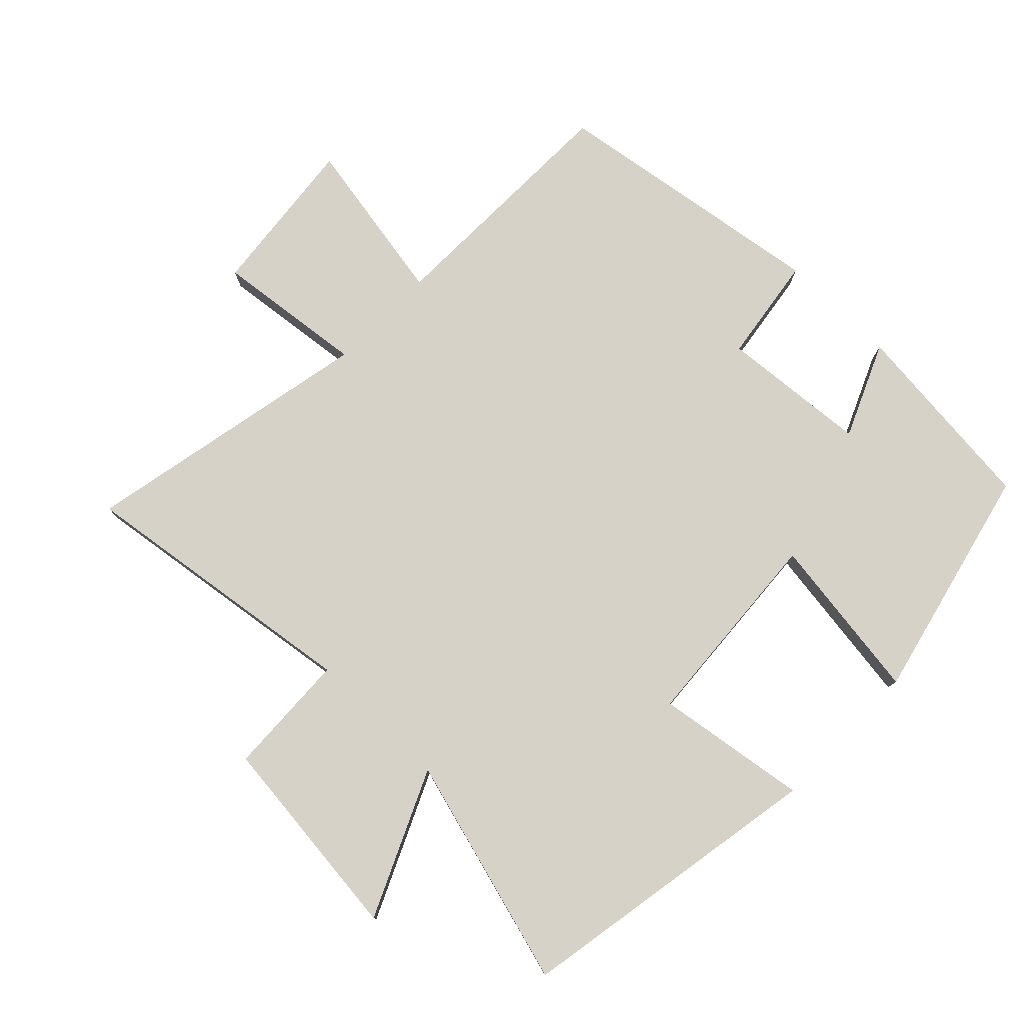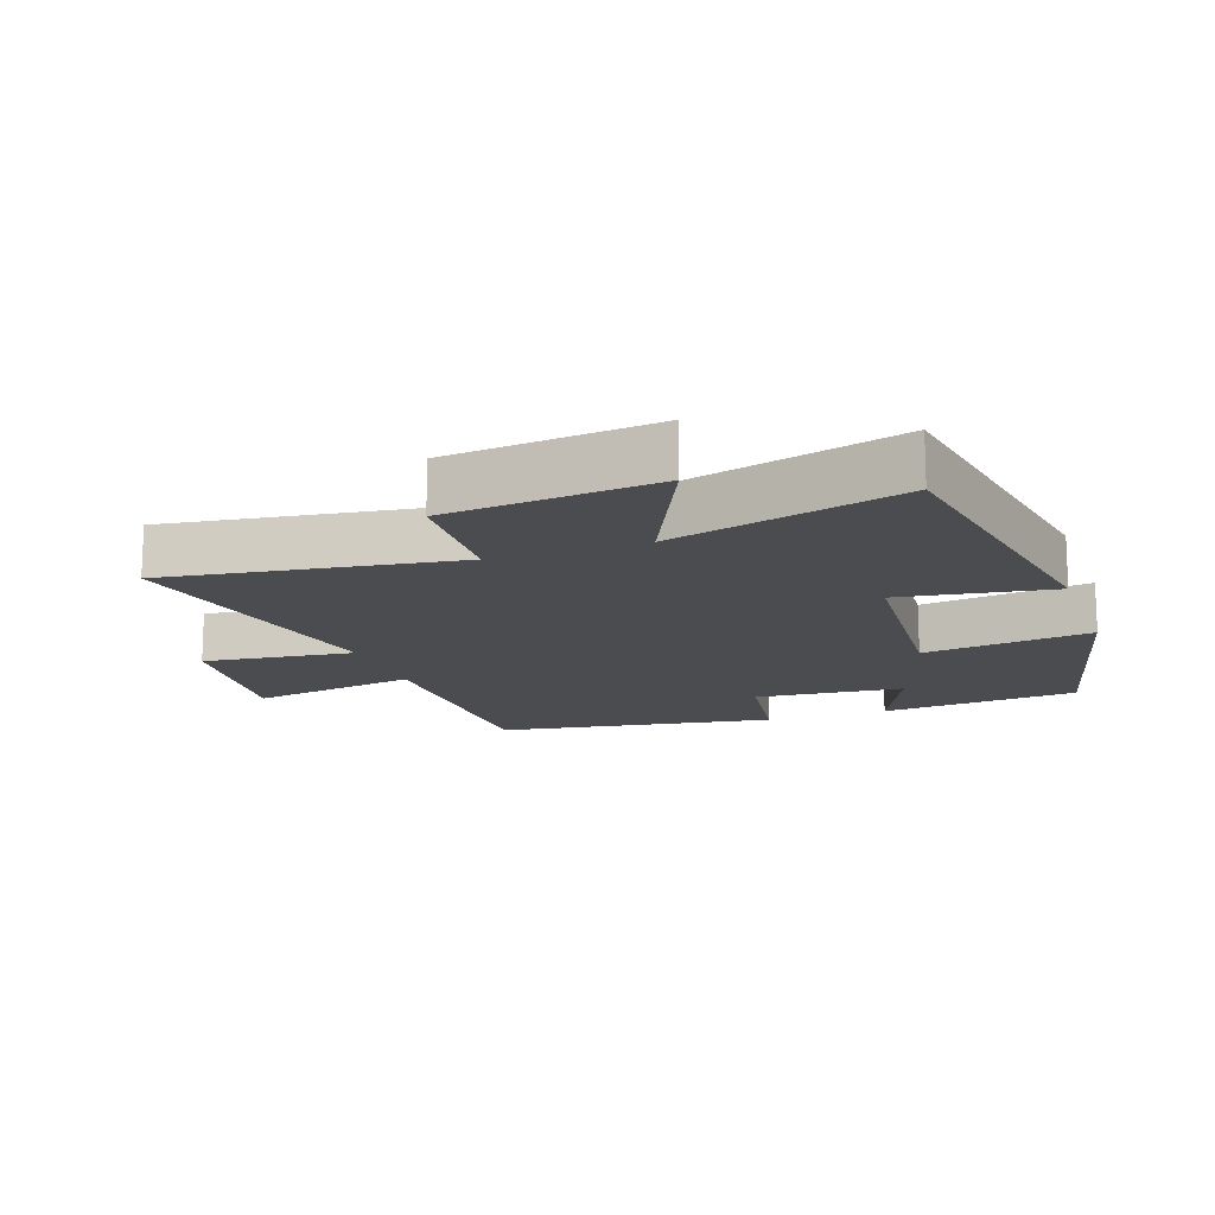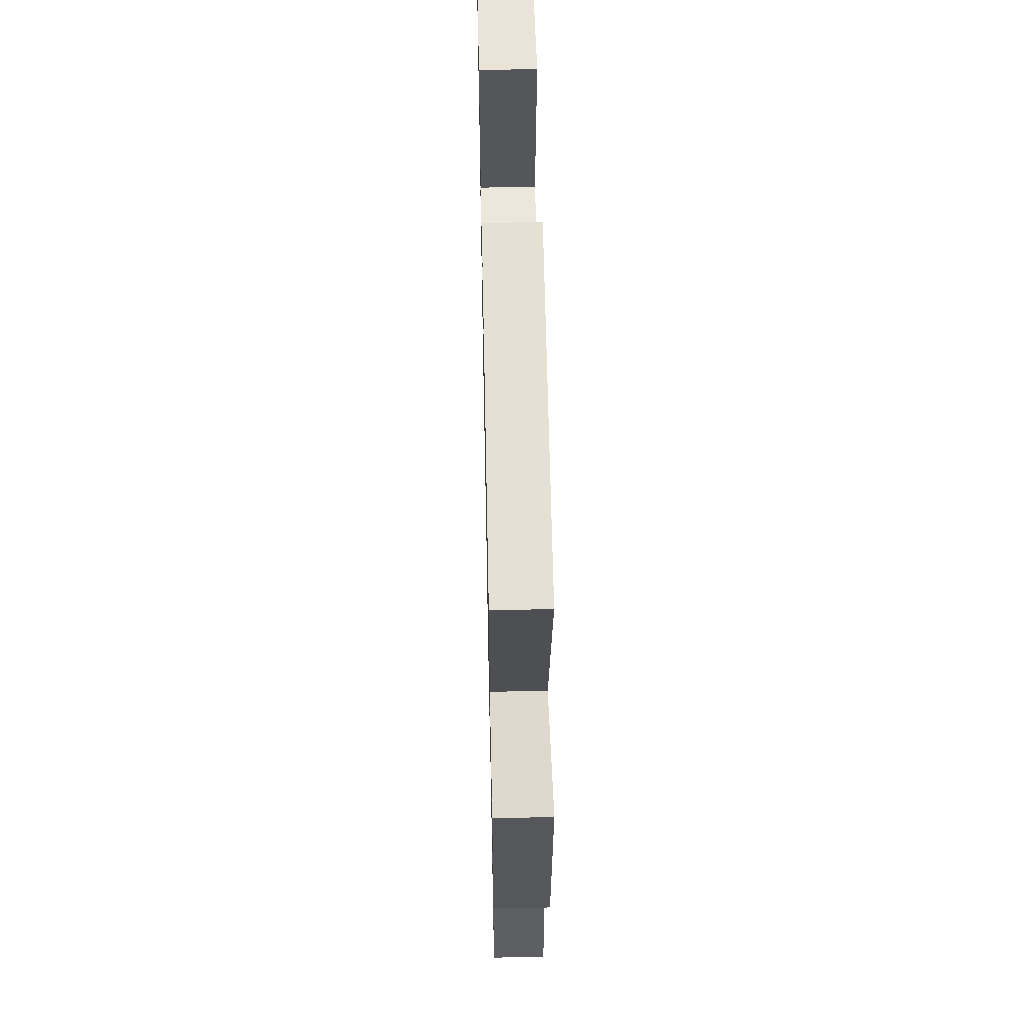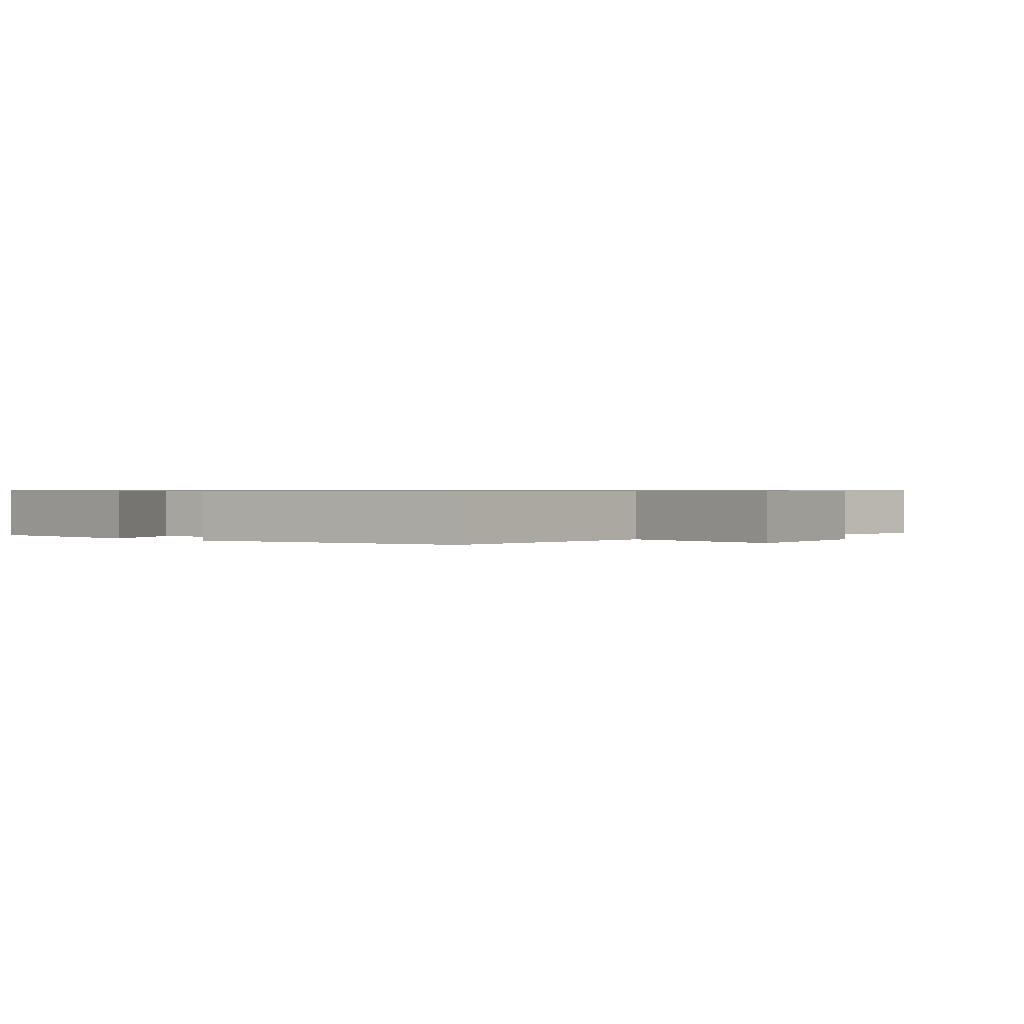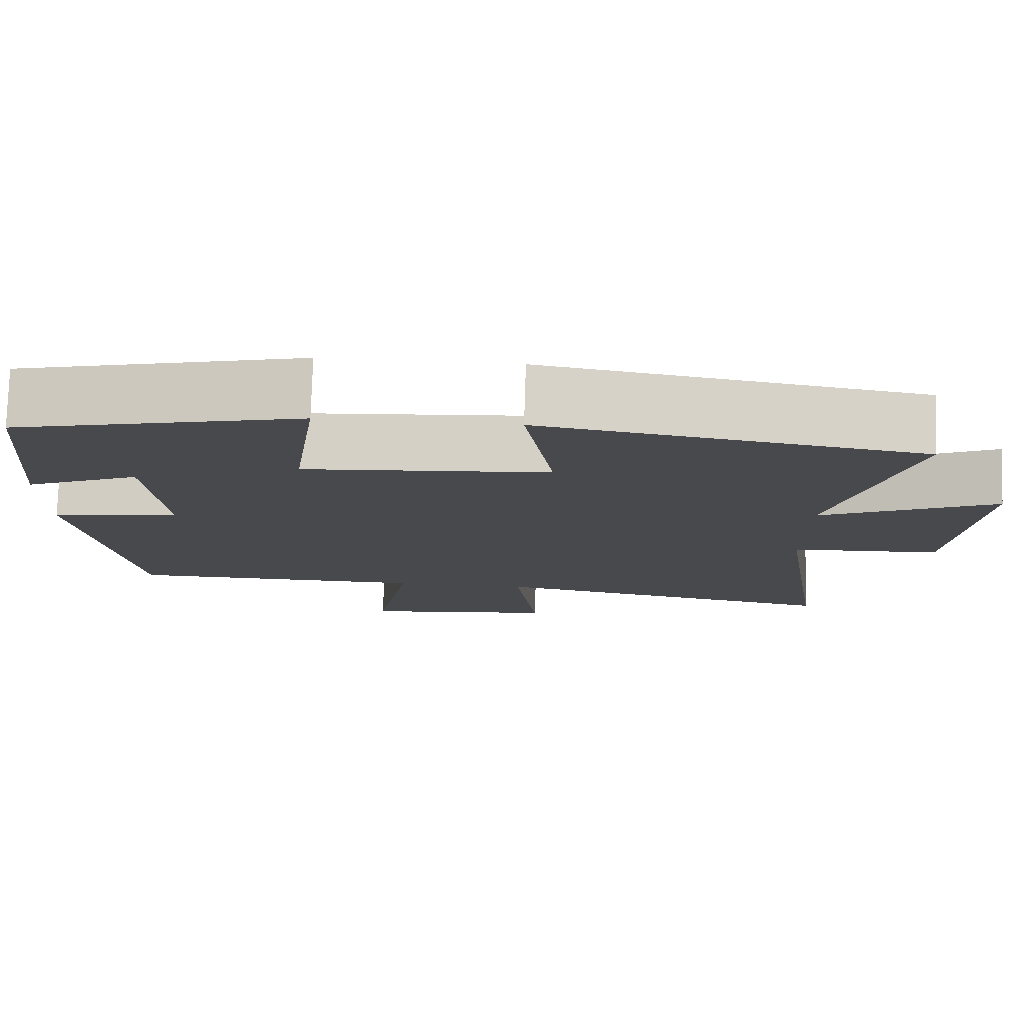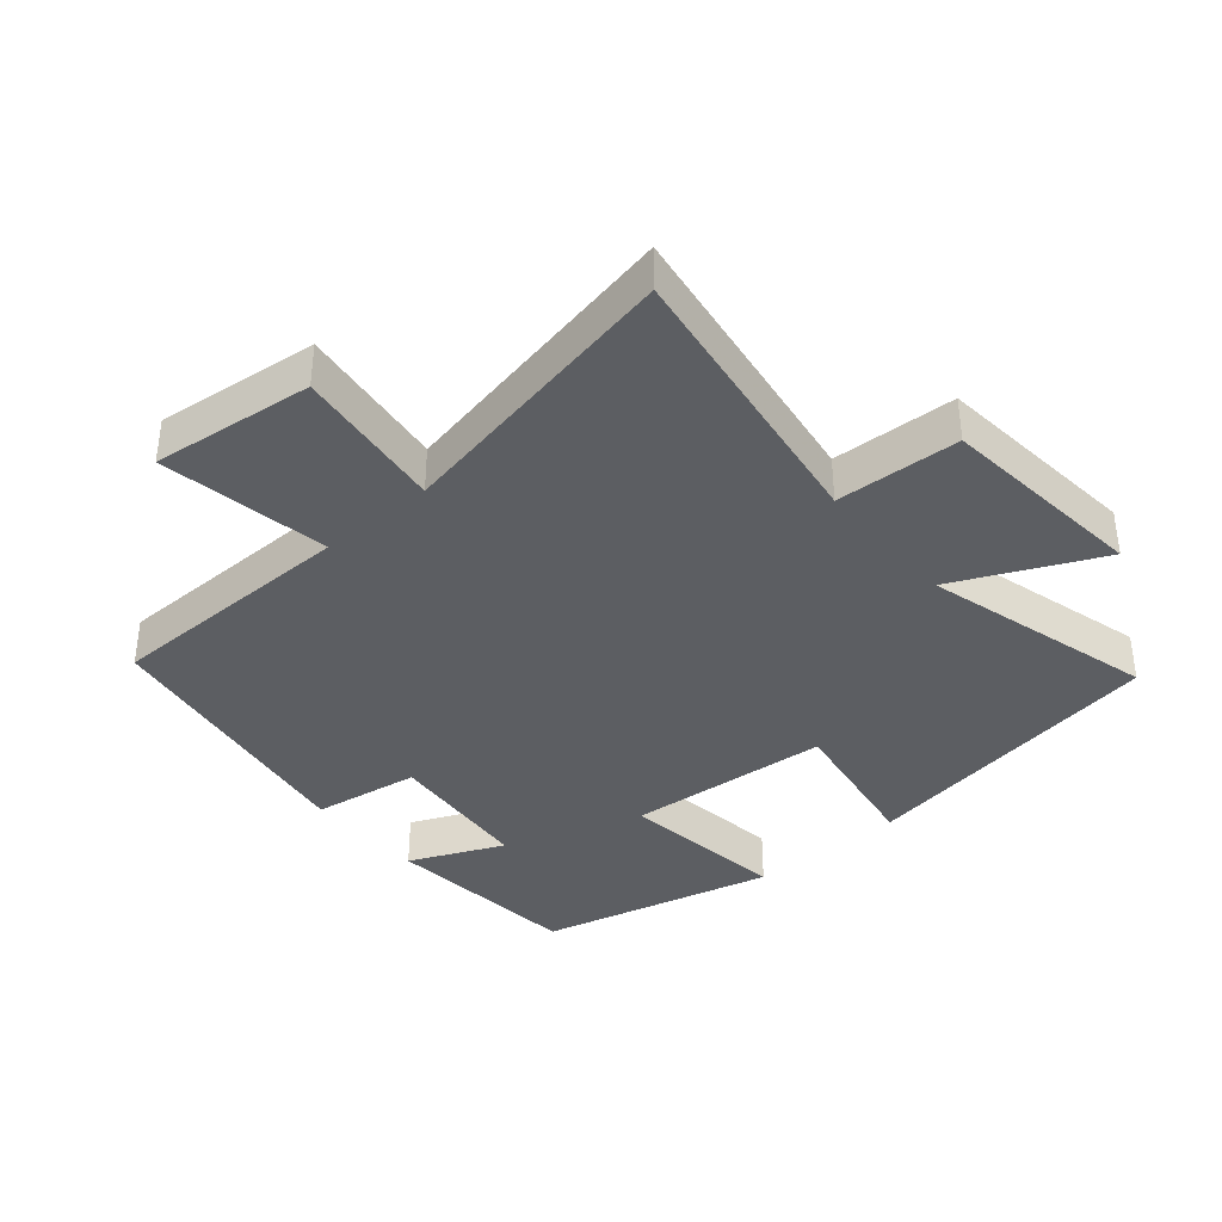
<metadata>
{"format":"obj","ext":"obj","renderer":"f3d","projection":"perspective","resolution":1024,"background":"white","views":[{"elev":78.2,"azim":-45.5,"up":"+Y"},{"elev":-14.9,"azim":-70.4,"up":"+Y"},{"elev":56.7,"azim":-91.2,"up":"+Z"},{"elev":0.7,"azim":130.4,"up":"+Y"},{"elev":77.9,"azim":-178.2,"up":"+Z"},{"elev":-37.9,"azim":-139.7,"up":"+Y"}]}
</metadata>
<code>
v -0.563 0.07 -0.586
v -0.5 0.07 -0.152
v -0.687 0.07 -0.143
v -0.719 0.07 0.173
v -0.5 0.07 0.072
v -0.595 0.07 0.421
v -0.124 0.07 0.5
v -0.16 0.07 0.27
v 0.148 0.07 0.246
v 0.114 0.07 0.5
v 0.471 0.07 0.413
v 0.5 0.07 0.112
v 0.358 0.07 0.175
v 0.338 0.07 -0.049
v 0.5 0.07 -0.074
v 0.433 0.07 -0.496
v 0.053 0.07 -0.5
v 0.097 0.07 -0.755
v -0.147 0.07 -0.727
v -0.119 0.07 -0.5
v -0.563 0 -0.586
v -0.5 0 -0.152
v -0.687 0 -0.143
v -0.719 0 0.173
v -0.5 0 0.072
v -0.595 0 0.421
v -0.124 0 0.5
v -0.16 0 0.27
v 0.148 0 0.246
v 0.114 0 0.5
v 0.471 0 0.413
v 0.5 0 0.112
v 0.358 0 0.175
v 0.338 0 -0.049
v 0.5 0 -0.074
v 0.433 0 -0.496
v 0.053 0 -0.5
v 0.097 0 -0.755
v -0.147 0 -0.727
v -0.119 0 -0.5
f 17 18 19 20
f 15 16 17 20
f 14 15 20 1
f 13 14 1 2
f 10 11 12 13
f 9 10 13
f 8 9 13 2
f 5 6 7 8
f 5 8 2 3
f 3 4 5
f 40 39 38 37
f 40 37 36 35
f 21 40 35 34
f 22 21 34 33
f 33 32 31 30
f 33 30 29
f 22 33 29 28
f 28 27 26 25
f 23 22 28 25
f 25 24 23
f 1 21 22 2
f 2 22 23 3
f 3 23 24 4
f 4 24 25 5
f 5 25 26 6
f 6 26 27 7
f 7 27 28 8
f 8 28 29 9
f 9 29 30 10
f 10 30 31 11
f 11 31 32 12
f 12 32 33 13
f 13 33 34 14
f 14 34 35 15
f 15 35 36 16
f 16 36 37 17
f 17 37 38 18
f 18 38 39 19
f 19 39 40 20
f 20 40 21 1

</code>
